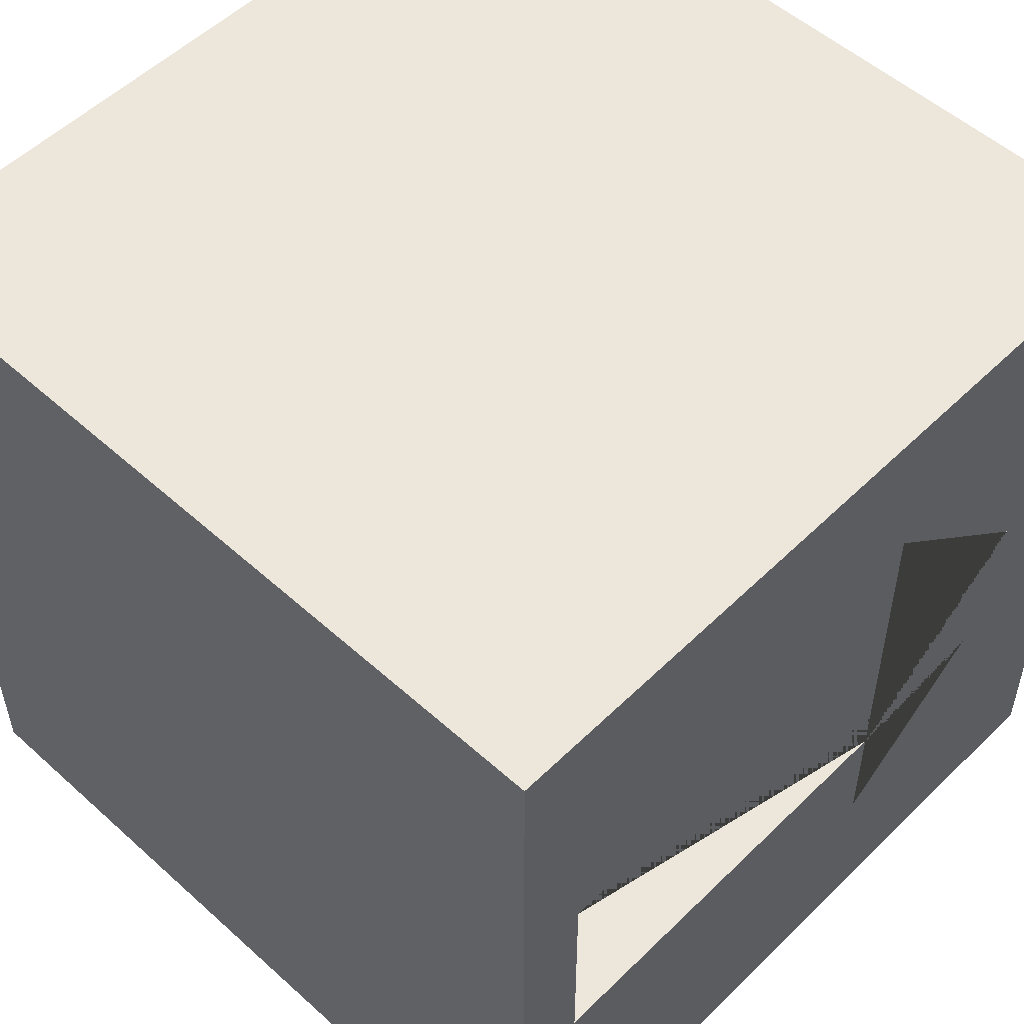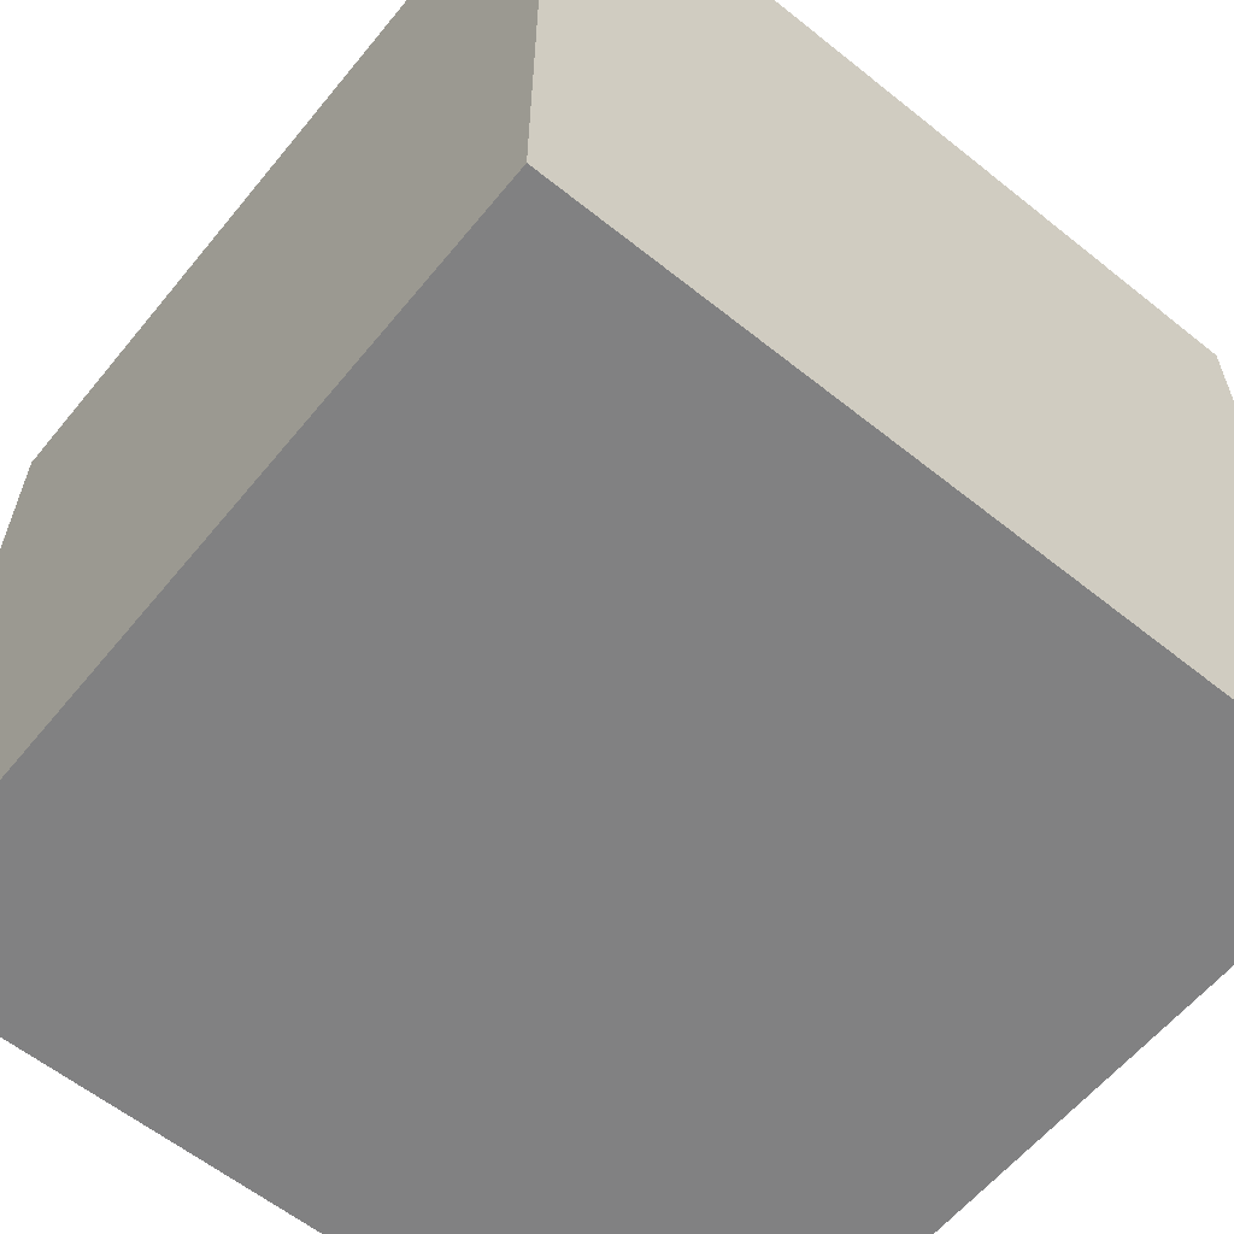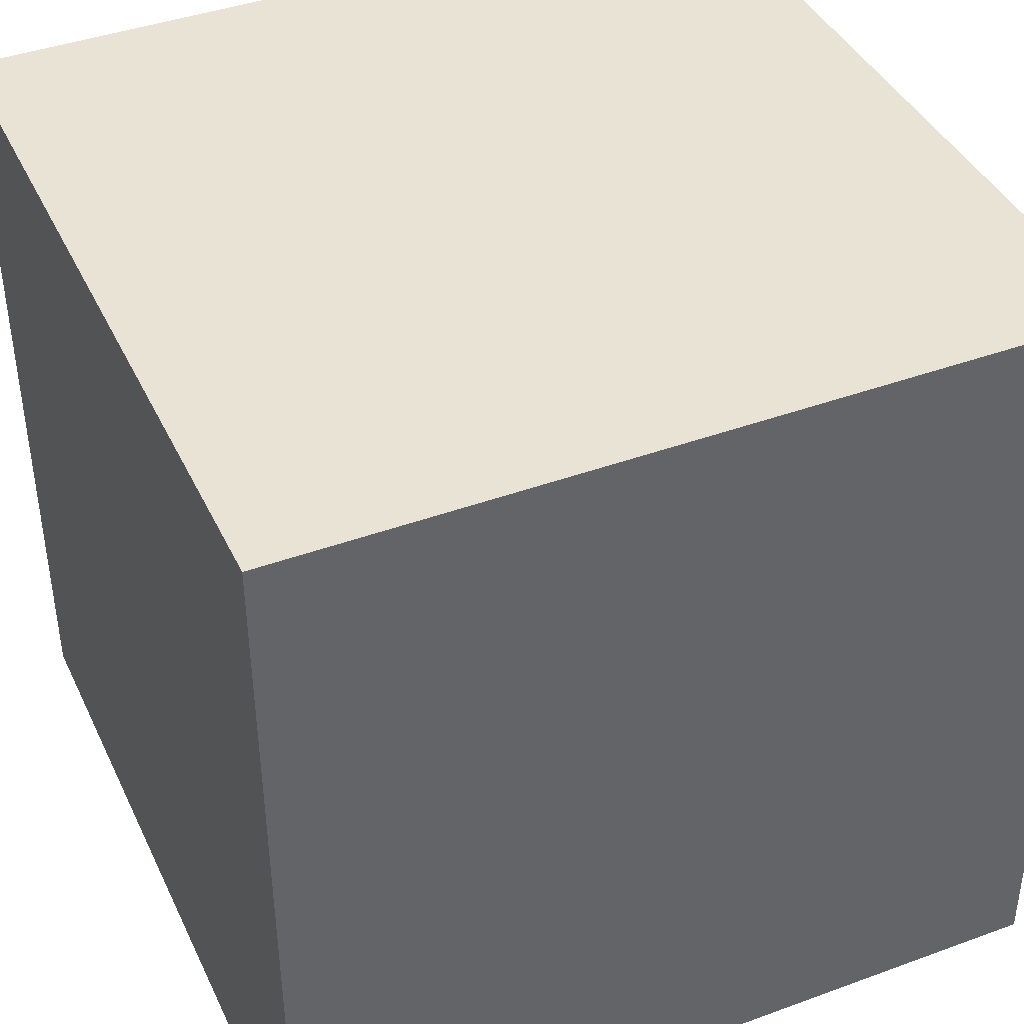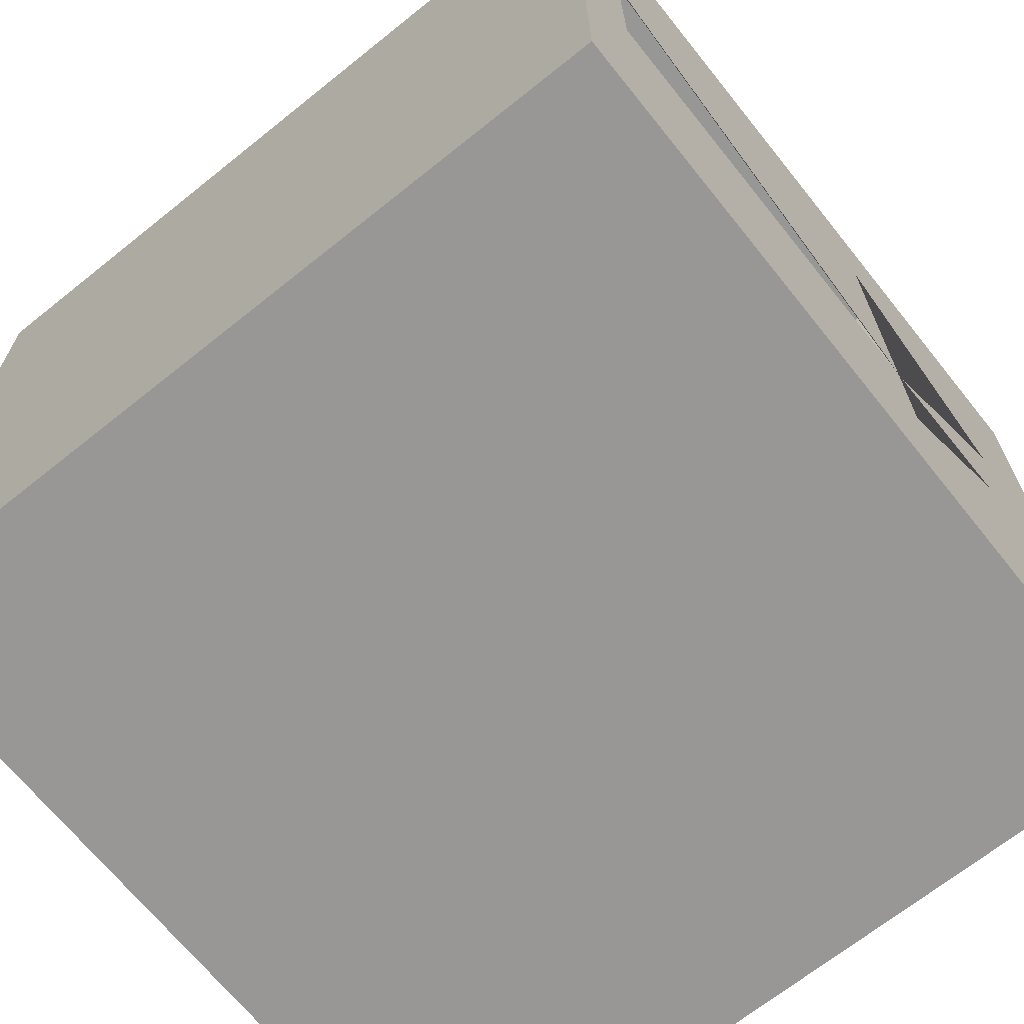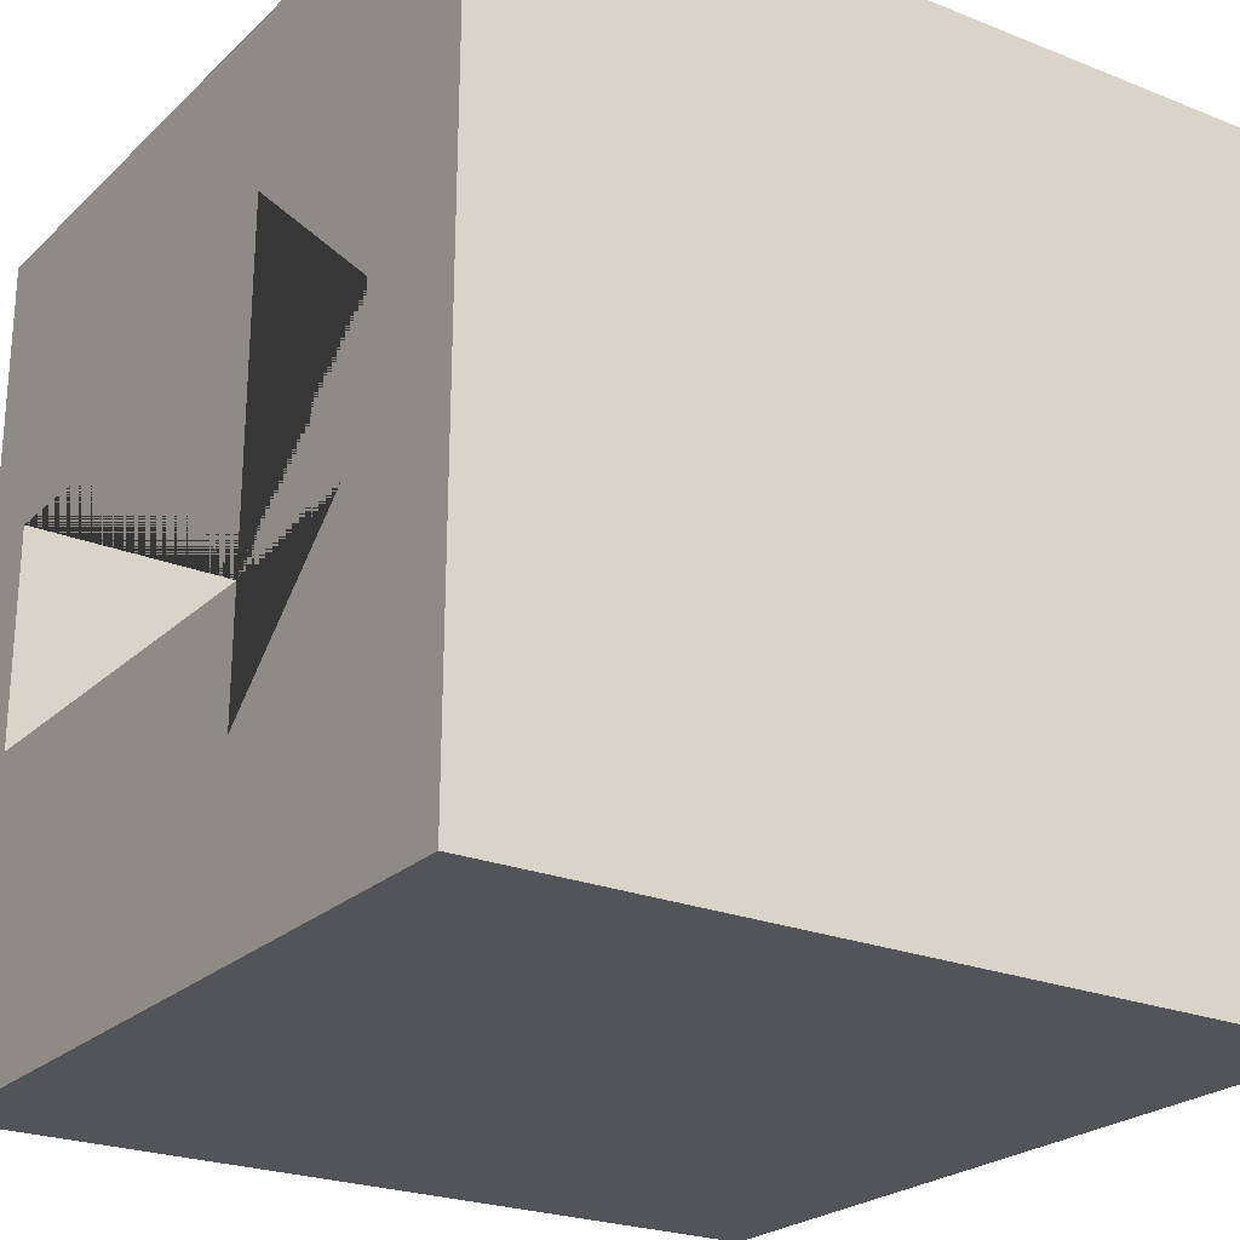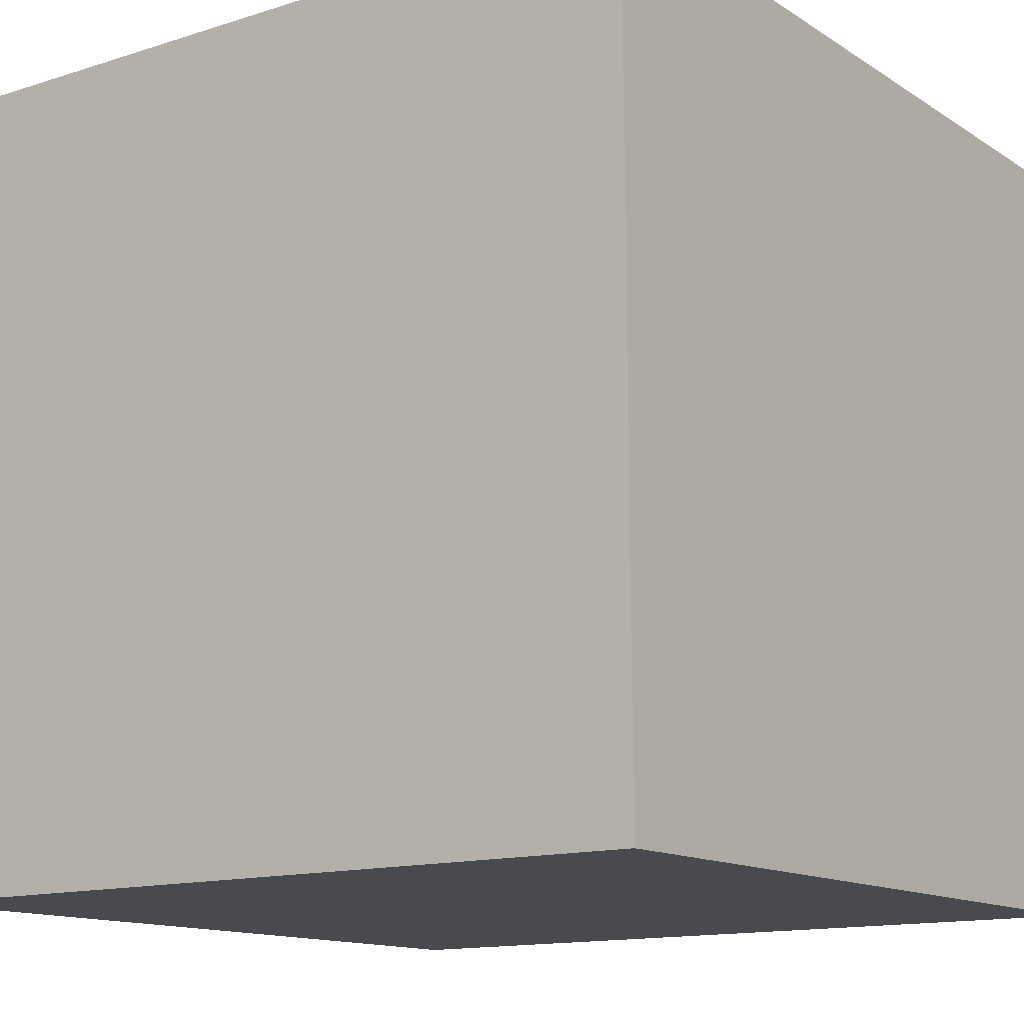
<metadata>
{"format":"obj","ext":"obj","renderer":"f3d","projection":"perspective","resolution":1024,"background":"white","views":[{"elev":53.4,"azim":-46.1,"up":"+Y"},{"elev":-60.7,"azim":140.8,"up":"+Y"},{"elev":41.0,"azim":-113.8,"up":"+Y"},{"elev":-68.1,"azim":-51.3,"up":"+Y"},{"elev":-23.4,"azim":56.5,"up":"+Y"},{"elev":-13.2,"azim":-54.5,"up":"+Z"}]}
</metadata>
<code>
o Cap.001_Cube.004
v -0.03962 0.03982 -0.04017
v -0.03962 0.04017 0.03982
v 0.04038 0.03982 -0.04017
v 0.04038 0.04017 0.03982
v -0.03962 -0.04017 -0.03982
v -0.03962 -0.03982 0.04017
v 0.009454 0.0114 -0.03021
v 0.04038 -0.04017 -0.03982
v 0.009454 -0.009704 -0.03021
v 0.04038 -0.03982 0.04017
v 0.009454 -0.022 -0.03021
v 0.03521 0.000846 -0.03021
v 0.009454 0.02369 -0.03021
v -0.03289 -0.009704 -0.03021
v -0.03289 0.0114 -0.03021
v 0.009454 0.02375 0.0399
v 0.009454 0.01146 0.03995
v 0.03521 0.000905 0.04
v -0.03289 -0.009646 0.04004
v -0.03289 0.01146 0.03995
v 0.009454 -0.02194 0.0401
v 0.009454 -0.009646 0.04004
f 1 2 4 3
f 3 4 10 8
f 8 10 6 5
f 5 6 2 1
f 3 8 5 1
f 2 6 19 20
f 22 19 6 10 4 2 20 17 16 18 21
f 7 15 14 9 11 12 13
f 20 15 7 17
f 22 9 14 19
f 18 12 11 21
f 17 7 13 16
f 21 11 9 22
f 16 13 12 18
f 19 14 15 20

</code>
